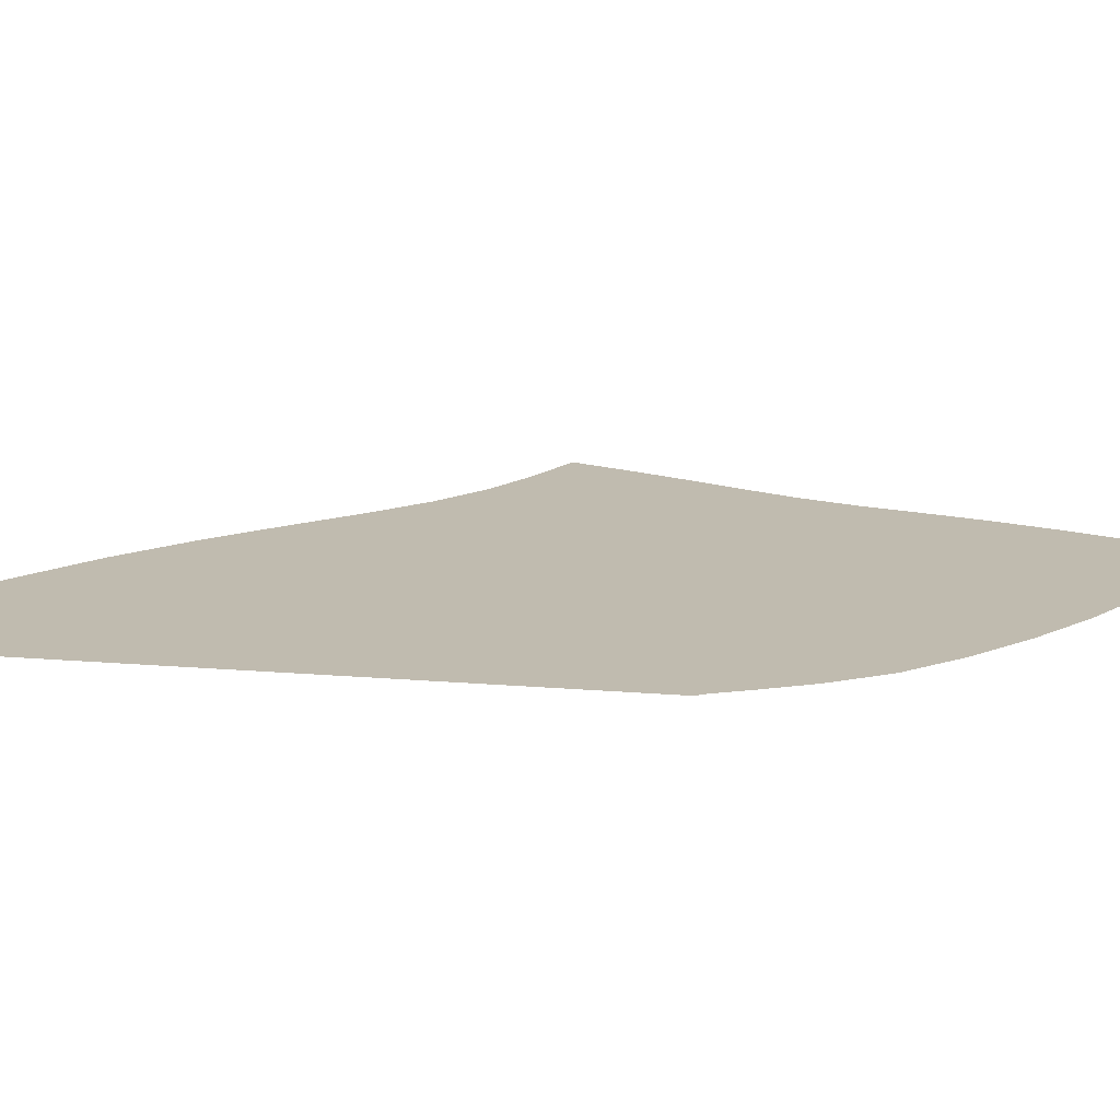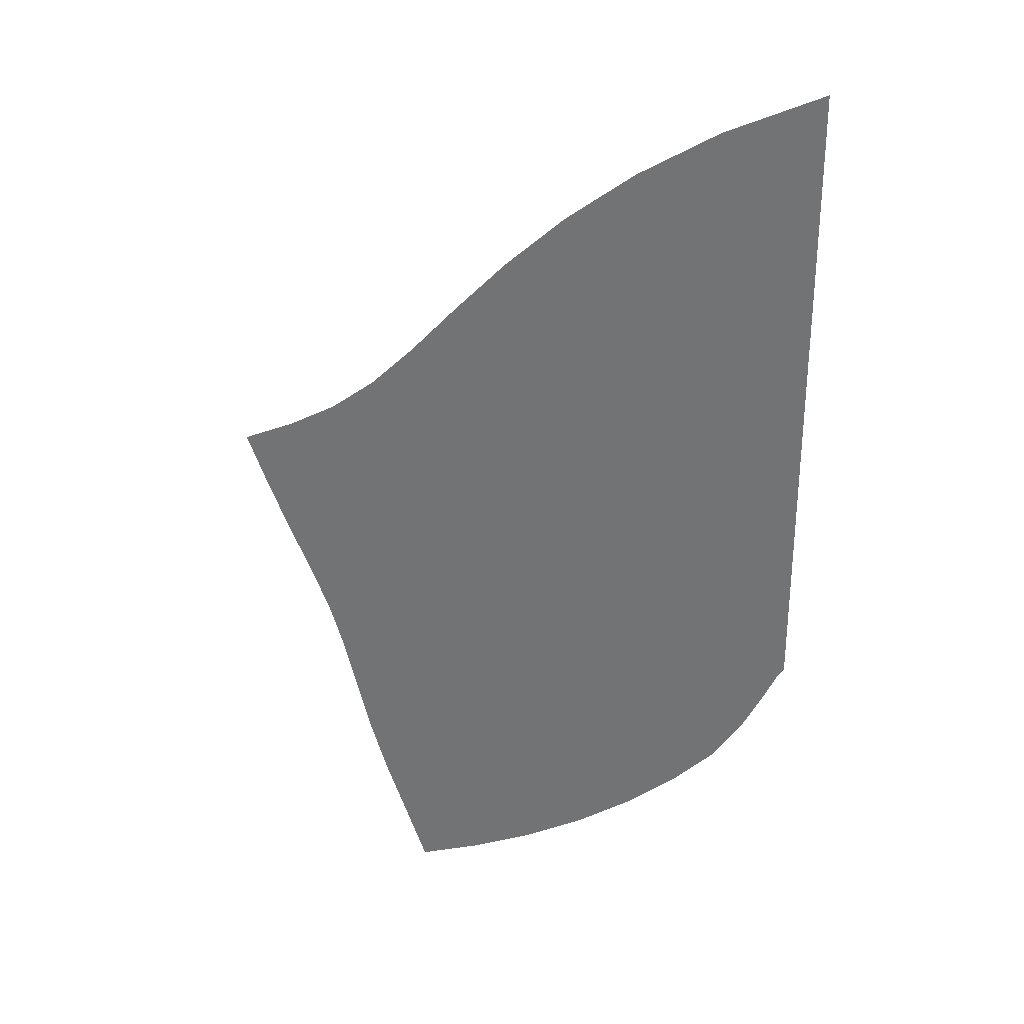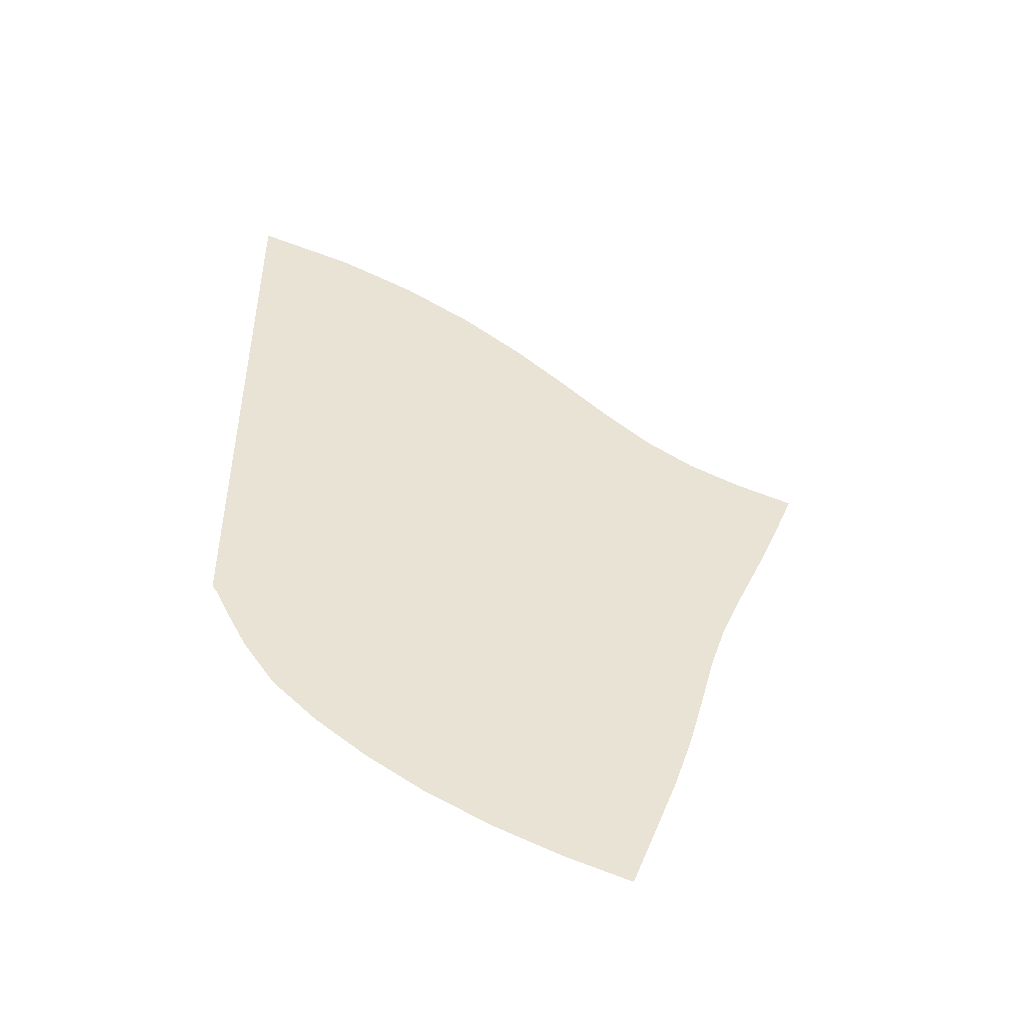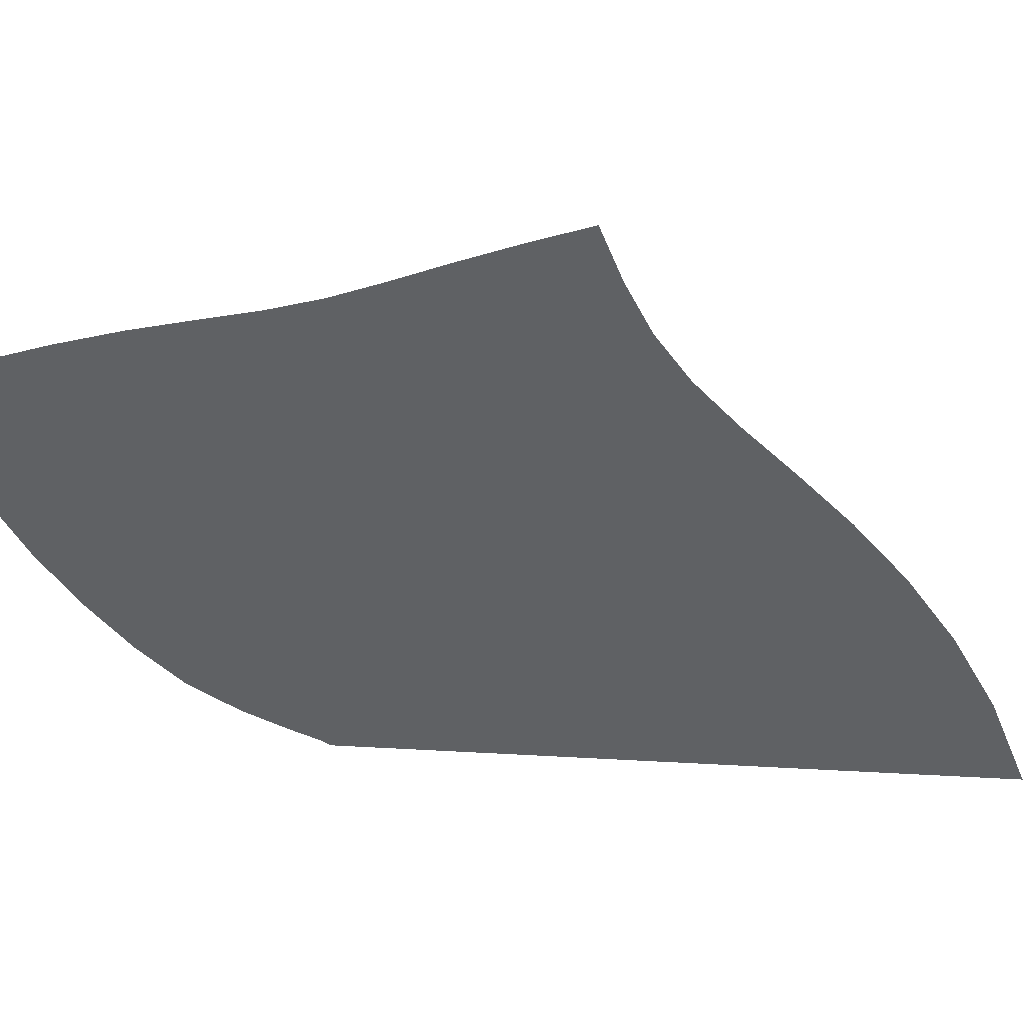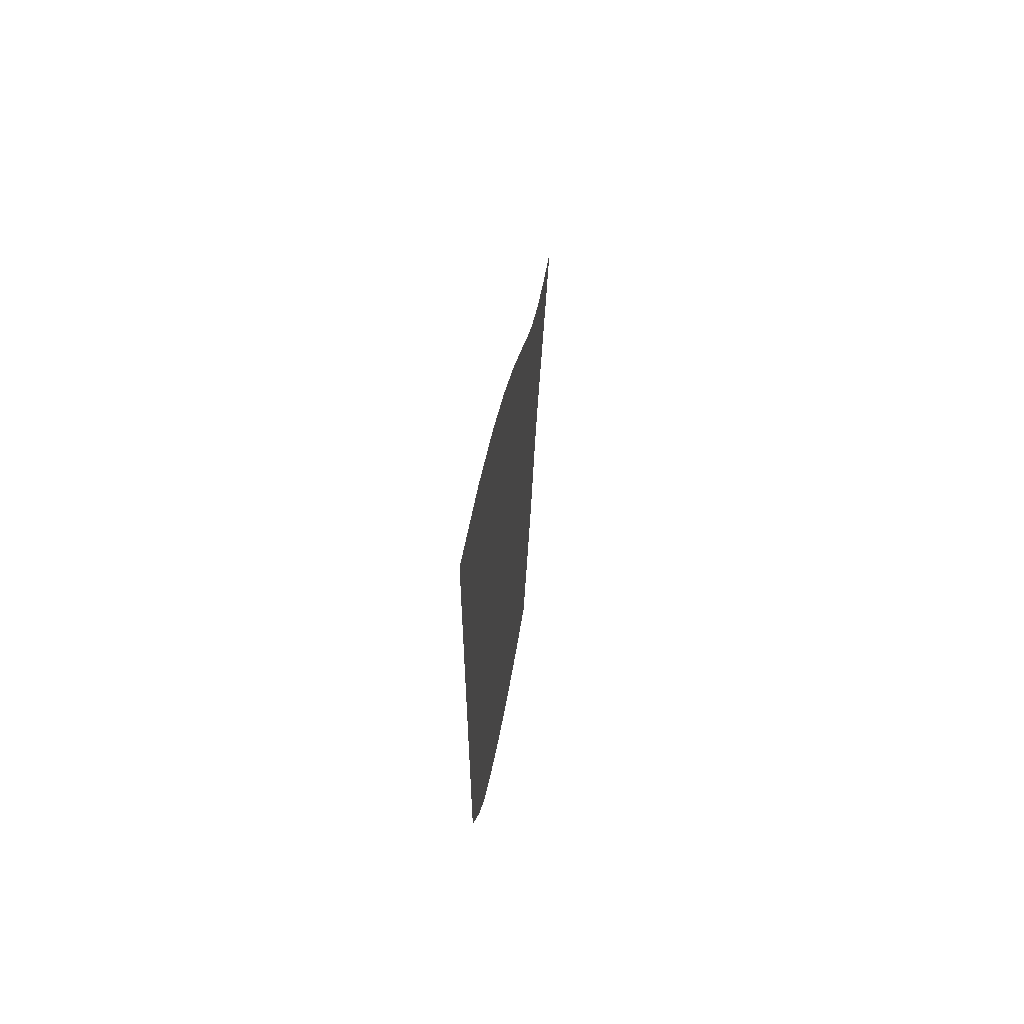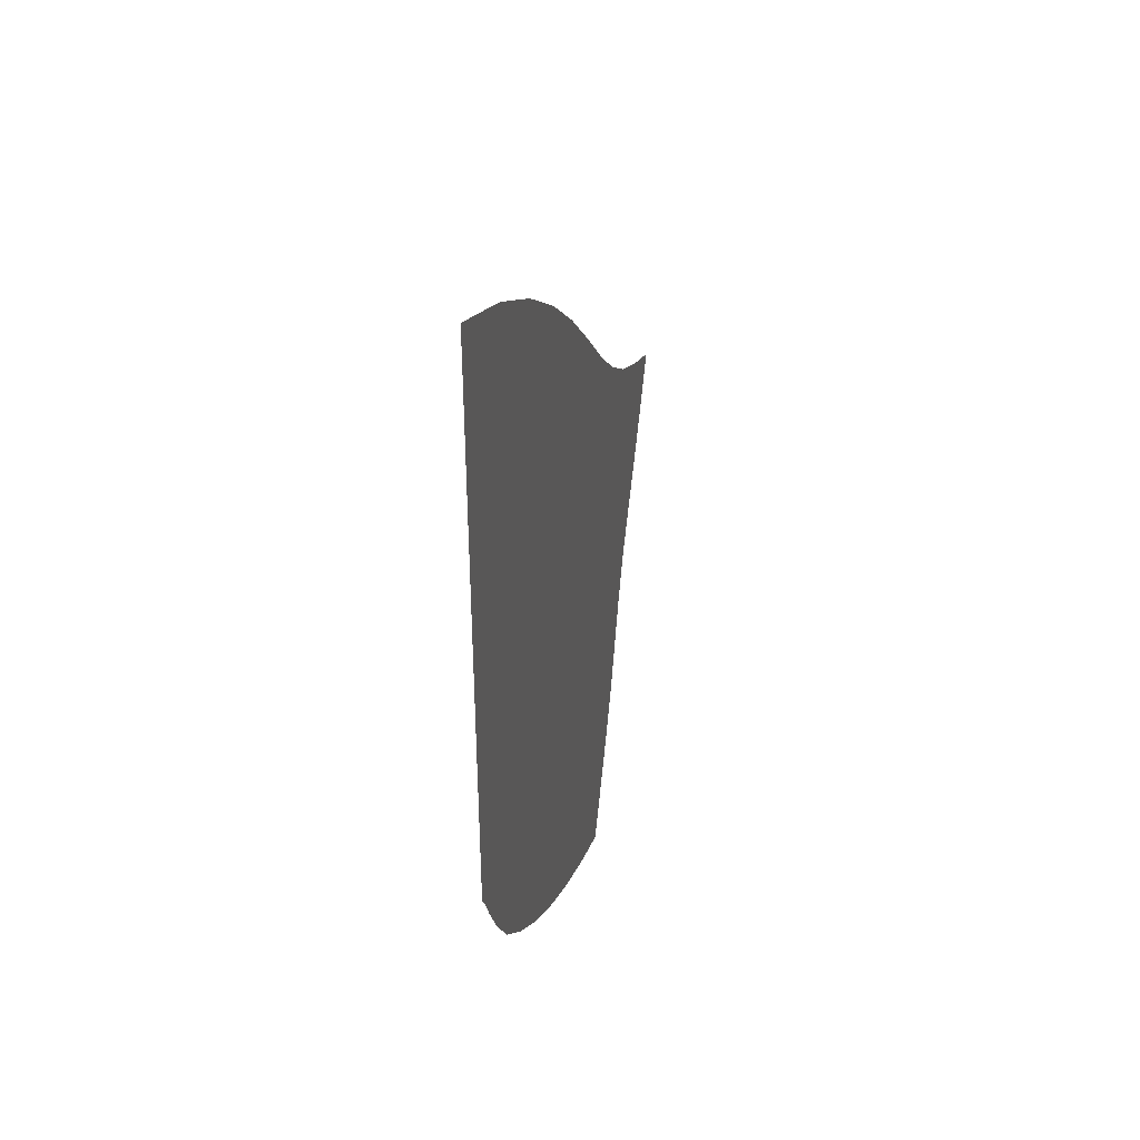
<metadata>
{"format":"obj","ext":"obj","renderer":"f3d","projection":"perspective","resolution":1024,"background":"white","views":[{"elev":16.0,"azim":-79.9,"up":"+Z"},{"elev":30.7,"azim":-163.1,"up":"+Y"},{"elev":-49.1,"azim":-4.7,"up":"+Y"},{"elev":-46.6,"azim":85.7,"up":"+Z"},{"elev":63.1,"azim":-82.1,"up":"+Y"},{"elev":41.2,"azim":-74.8,"up":"+Y"}]}
</metadata>
<code>
v  0.001204  9.999  0
v  0.7707  9.632  0
v  1.406  9.235  0
v  1.955  8.81  0
v  2.434  8.368  0
v  2.853  7.927  0
v  3.228  7.516  0
v  3.583  7.161  0
v  3.947  6.878  0
v  4.337  6.654  0
v  4.758  6.458  0
v  0.000806  9.499  0
v  0.6232  9.174  0
v  1.186  8.806  0
v  1.692  8.41  0
v  2.143  7.992  0
v  2.551  7.569  0
v  2.933  7.161  0
v  3.313  6.793  0
v  3.713  6.483  0
v  4.139  6.232  0
v  4.583  6.018  0
v  0.000335  8.999  0
v  0.536  8.691  0
v  1.038  8.35  0
v  1.502  7.979  0
v  1.928  7.582  0
v  2.324  7.175  0
v  2.707  6.777  0
v  3.1  6.412  0
v  3.516  6.097  0
v  3.955  5.834  0
v  4.408  5.606  0
v  2.8e-05  8.499  0
v  0.4792  8.2  0
v  0.9362  7.878  0
v  1.366  7.527  0
v  1.767  7.148  0
v  2.148  6.756  0
v  2.527  6.372  0
v  2.921  6.018  0
v  3.34  5.709  0
v  3.78  5.448  0
v  4.234  5.221  0
v  -0.000187  7.999  0
v  0.4397  7.707  0
v  0.8626  7.397  0
v  1.263  7.061  0
v  1.64  6.697  0
v  2.006  6.32  0
v  2.376  5.95  0
v  2.766  5.609  0
v  3.183  5.31  0
v  3.622  5.06  0
v  4.078  4.852  0
v  -0.000353  7.499  0
v  0.4098  7.214  0
v  0.805  6.913  0
v  1.178  6.585  0
v  1.532  6.231  0
v  1.88  5.867  0
v  2.242  5.511  0
v  2.63  5.183  0
v  3.047  4.895  0
v  3.49  4.656  0
v  3.953  4.471  0
v  -0.0005  6.999  0
v  0.3843  6.725  0
v  0.7531  6.429  0
v  1.098  6.103  0
v  1.426  5.755  0
v  1.759  5.402  0
v  2.114  5.06  0
v  2.501  4.744  0
v  2.924  4.466  0
v  3.375  4.235  0
v  3.847  4.061  0
v  -0.000665  6.499  0
v  0.3565  6.245  0
v  0.6939  5.949  0
v  1.004  5.62  0
v  1.304  5.274  0
v  1.622  4.932  0
v  1.973  4.603  0
v  2.363  4.297  0
v  2.792  4.027  0
v  3.251  3.801  0
v  3.73  3.625  0
v  -0.000901  6  0
v  0.3156  5.778  0
v  0.6054  5.483  0
v  0.869  5.146  0
v  1.138  4.801  0
v  1.446  4.468  0
v  1.799  4.148  0
v  2.197  3.85  0
v  2.635  3.584  0
v  3.102  3.357  0
v  3.584  3.173  0
v  -0.001329  5.5  0
v  0.2374  5.331  0
v  0.4482  5.046  0
v  0.6535  4.708  0
v  0.8976  4.36  0
v  1.21  4.028  0
v  1.577  3.708  0
v  1.991  3.407  0
v  2.446  3.137  0
v  2.926  2.905  0
v  3.411  2.713  0
v  -0.001382  5  0
v  0.0439  4.932  0
v  0.1514  4.695  0
v  0.3155  4.367  0
v  0.5624  3.985  0
v  0.9055  3.63  0
v  1.301  3.294  0
v  1.744  2.976  0
v  2.228  2.691  0
v  2.734  2.446  0
v  3.235  2.243  0
f 1 2 13
f 1 13 12
f 2 3 14
f 2 14 13
f 3 4 15
f 3 15 14
f 4 5 16
f 4 16 15
f 5 6 17
f 5 17 16
f 6 7 18
f 6 18 17
f 7 8 19
f 7 19 18
f 8 9 20
f 8 20 19
f 9 10 21
f 9 21 20
f 10 11 22
f 10 22 21
f 12 13 24
f 12 24 23
f 13 14 25
f 13 25 24
f 14 15 26
f 14 26 25
f 15 16 27
f 15 27 26
f 16 17 28
f 16 28 27
f 17 18 29
f 17 29 28
f 18 19 30
f 18 30 29
f 19 20 31
f 19 31 30
f 20 21 32
f 20 32 31
f 21 22 33
f 21 33 32
f 23 24 35
f 23 35 34
f 24 25 36
f 24 36 35
f 25 26 37
f 25 37 36
f 26 27 38
f 26 38 37
f 27 28 39
f 27 39 38
f 28 29 40
f 28 40 39
f 29 30 41
f 29 41 40
f 30 31 42
f 30 42 41
f 31 32 43
f 31 43 42
f 32 33 44
f 32 44 43
f 34 35 46
f 34 46 45
f 35 36 47
f 35 47 46
f 36 37 48
f 36 48 47
f 37 38 49
f 37 49 48
f 38 39 50
f 38 50 49
f 39 40 51
f 39 51 50
f 40 41 52
f 40 52 51
f 41 42 53
f 41 53 52
f 42 43 54
f 42 54 53
f 43 44 55
f 43 55 54
f 45 46 57
f 45 57 56
f 46 47 58
f 46 58 57
f 47 48 59
f 47 59 58
f 48 49 60
f 48 60 59
f 49 50 61
f 49 61 60
f 50 51 62
f 50 62 61
f 51 52 63
f 51 63 62
f 52 53 64
f 52 64 63
f 53 54 65
f 53 65 64
f 54 55 66
f 54 66 65
f 56 57 68
f 56 68 67
f 57 58 69
f 57 69 68
f 58 59 70
f 58 70 69
f 59 60 71
f 59 71 70
f 60 61 72
f 60 72 71
f 61 62 73
f 61 73 72
f 62 63 74
f 62 74 73
f 63 64 75
f 63 75 74
f 64 65 76
f 64 76 75
f 65 66 77
f 65 77 76
f 67 68 79
f 67 79 78
f 68 69 80
f 68 80 79
f 69 70 81
f 69 81 80
f 70 71 82
f 70 82 81
f 71 72 83
f 71 83 82
f 72 73 84
f 72 84 83
f 73 74 85
f 73 85 84
f 74 75 86
f 74 86 85
f 75 76 87
f 75 87 86
f 76 77 88
f 76 88 87
f 78 79 90
f 78 90 89
f 79 80 91
f 79 91 90
f 80 81 92
f 80 92 91
f 81 82 93
f 81 93 92
f 82 83 94
f 82 94 93
f 83 84 95
f 83 95 94
f 84 85 96
f 84 96 95
f 85 86 97
f 85 97 96
f 86 87 98
f 86 98 97
f 87 88 99
f 87 99 98
f 89 90 101
f 89 101 100
f 90 91 102
f 90 102 101
f 91 92 103
f 91 103 102
f 92 93 104
f 92 104 103
f 93 94 105
f 93 105 104
f 94 95 106
f 94 106 105
f 95 96 107
f 95 107 106
f 96 97 108
f 96 108 107
f 97 98 109
f 97 109 108
f 98 99 110
f 98 110 109
f 100 101 112
f 100 112 111
f 101 102 113
f 101 113 112
f 102 103 114
f 102 114 113
f 103 104 115
f 103 115 114
f 104 105 116
f 104 116 115
f 105 106 117
f 105 117 116
f 106 107 118
f 106 118 117
f 107 108 119
f 107 119 118
f 108 109 120
f 108 120 119
f 109 110 121
f 109 121 120

</code>
